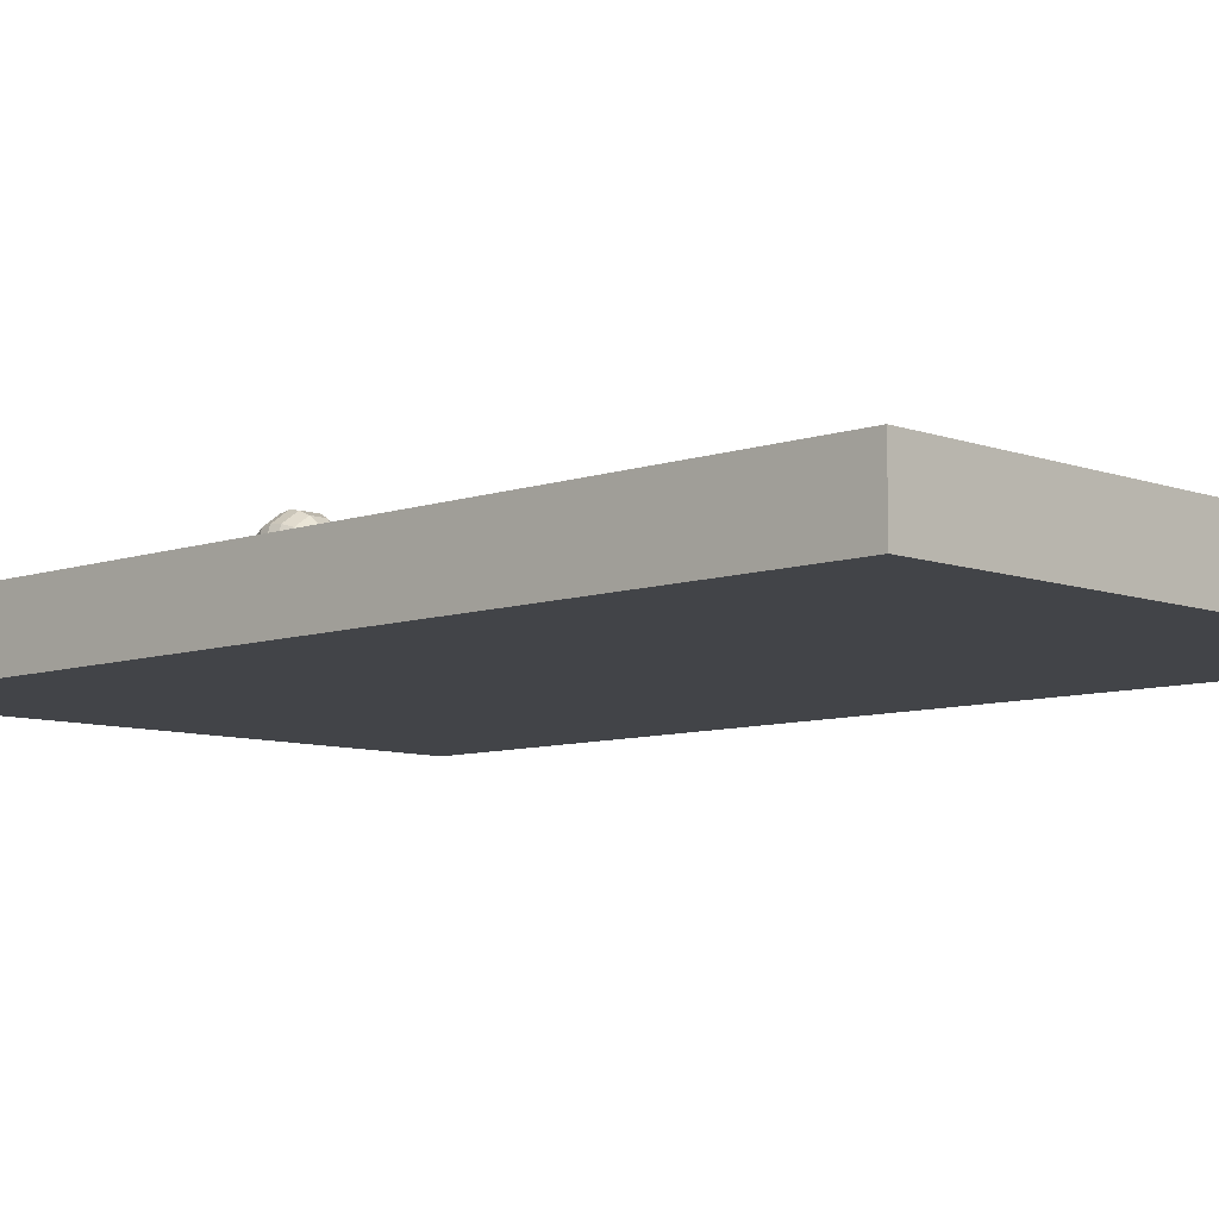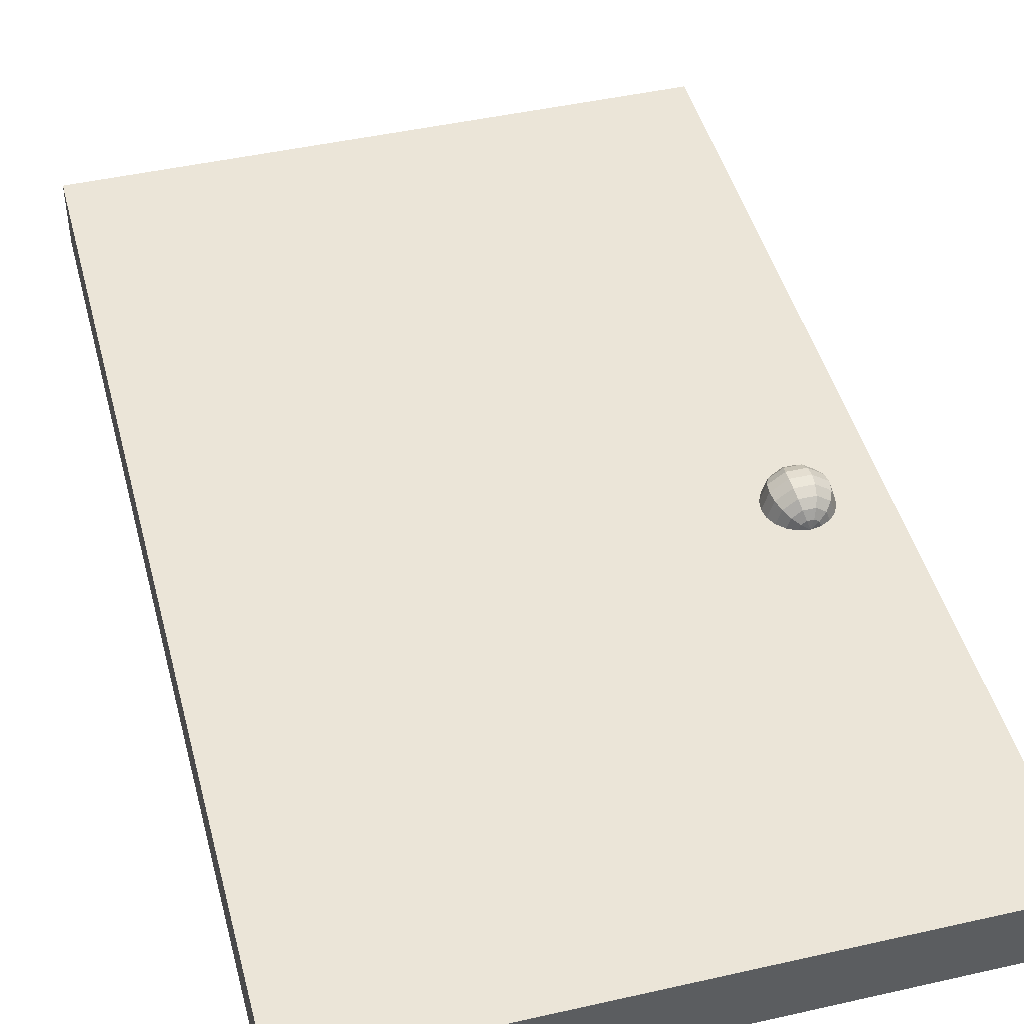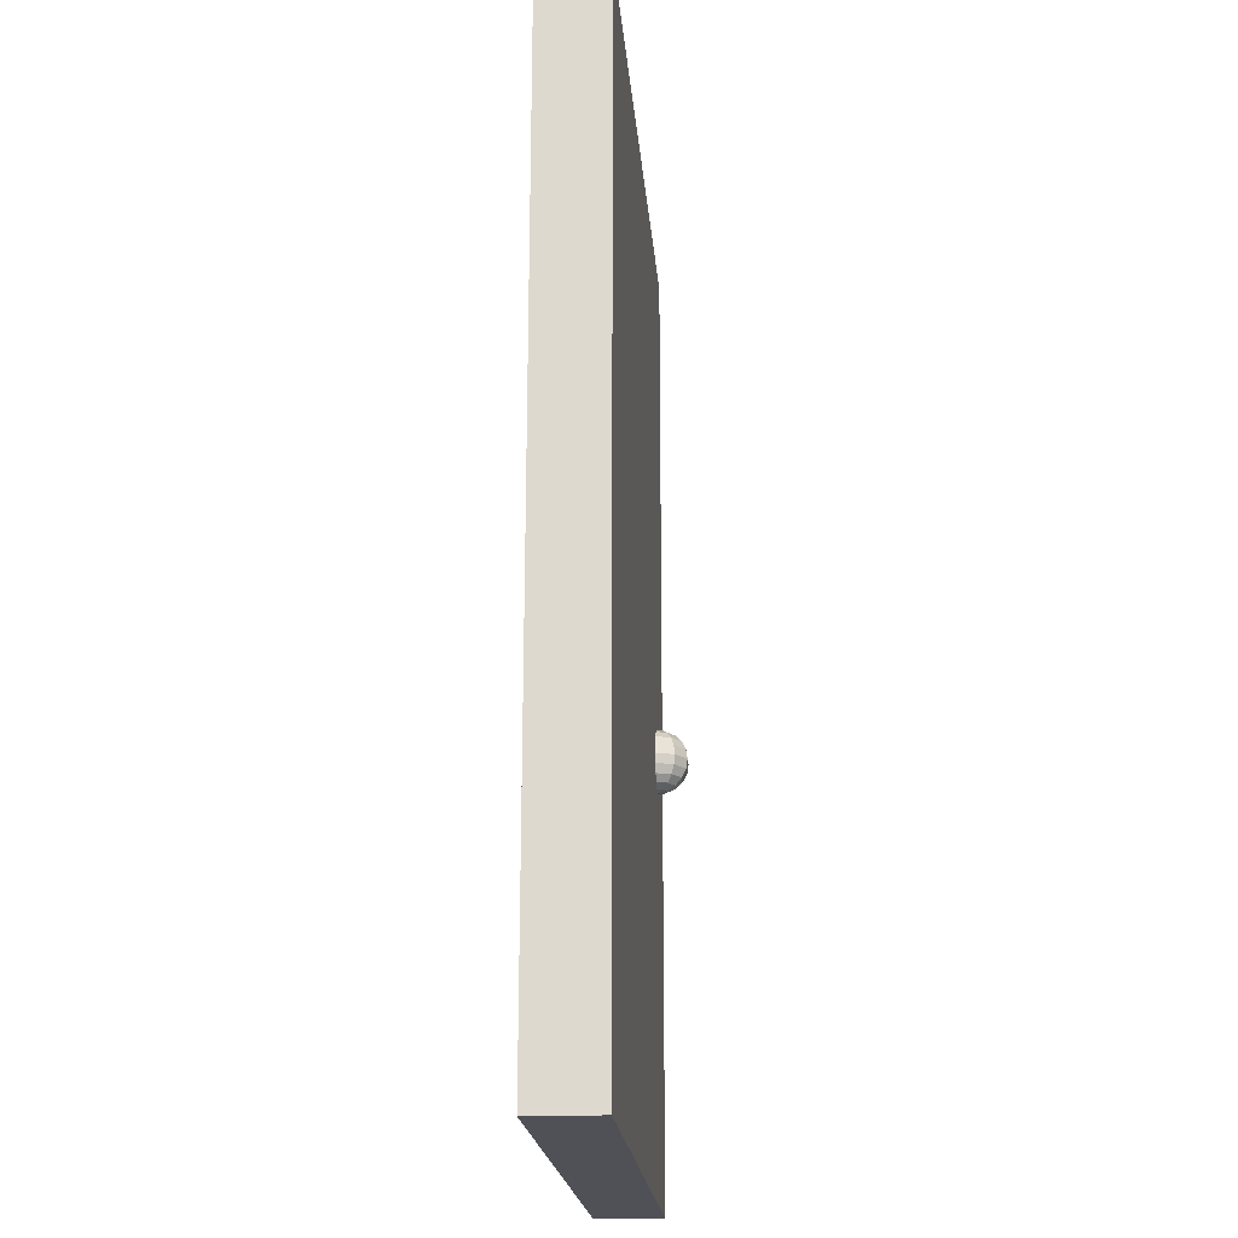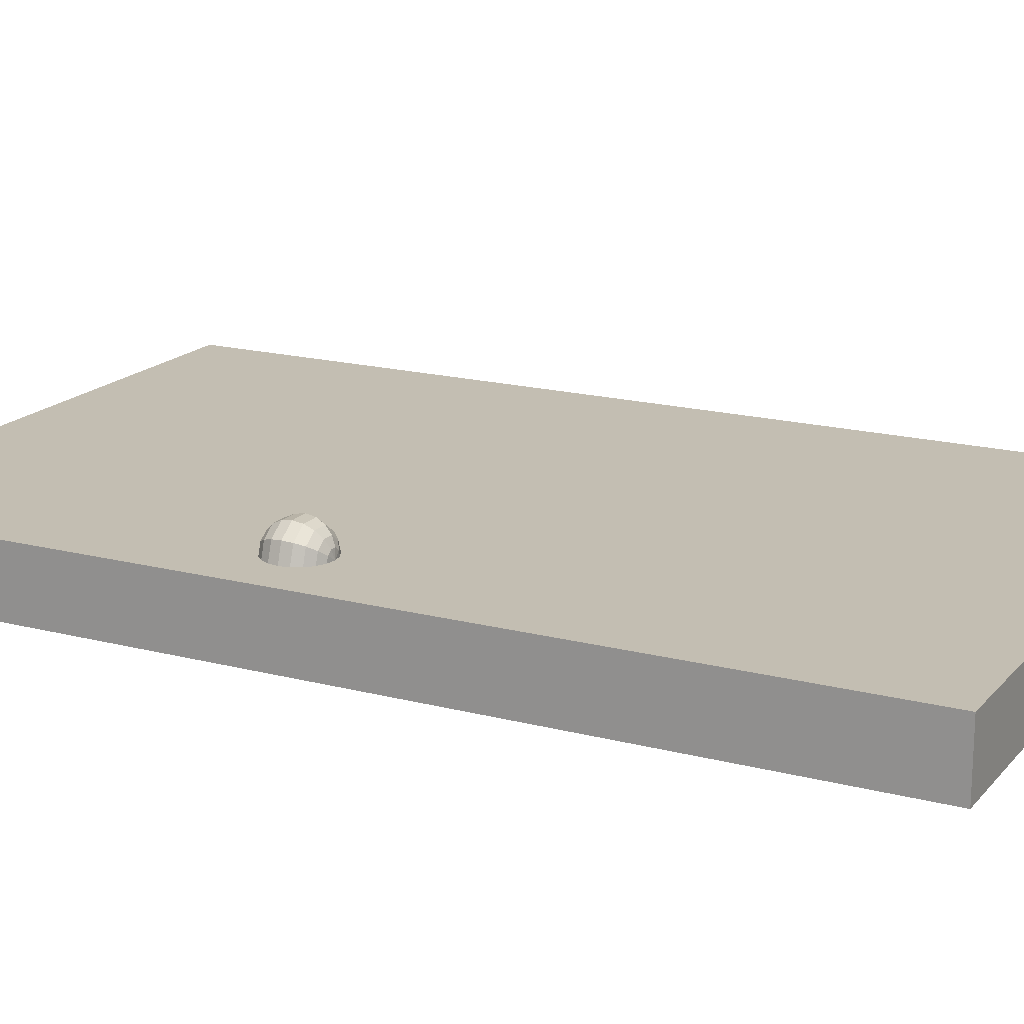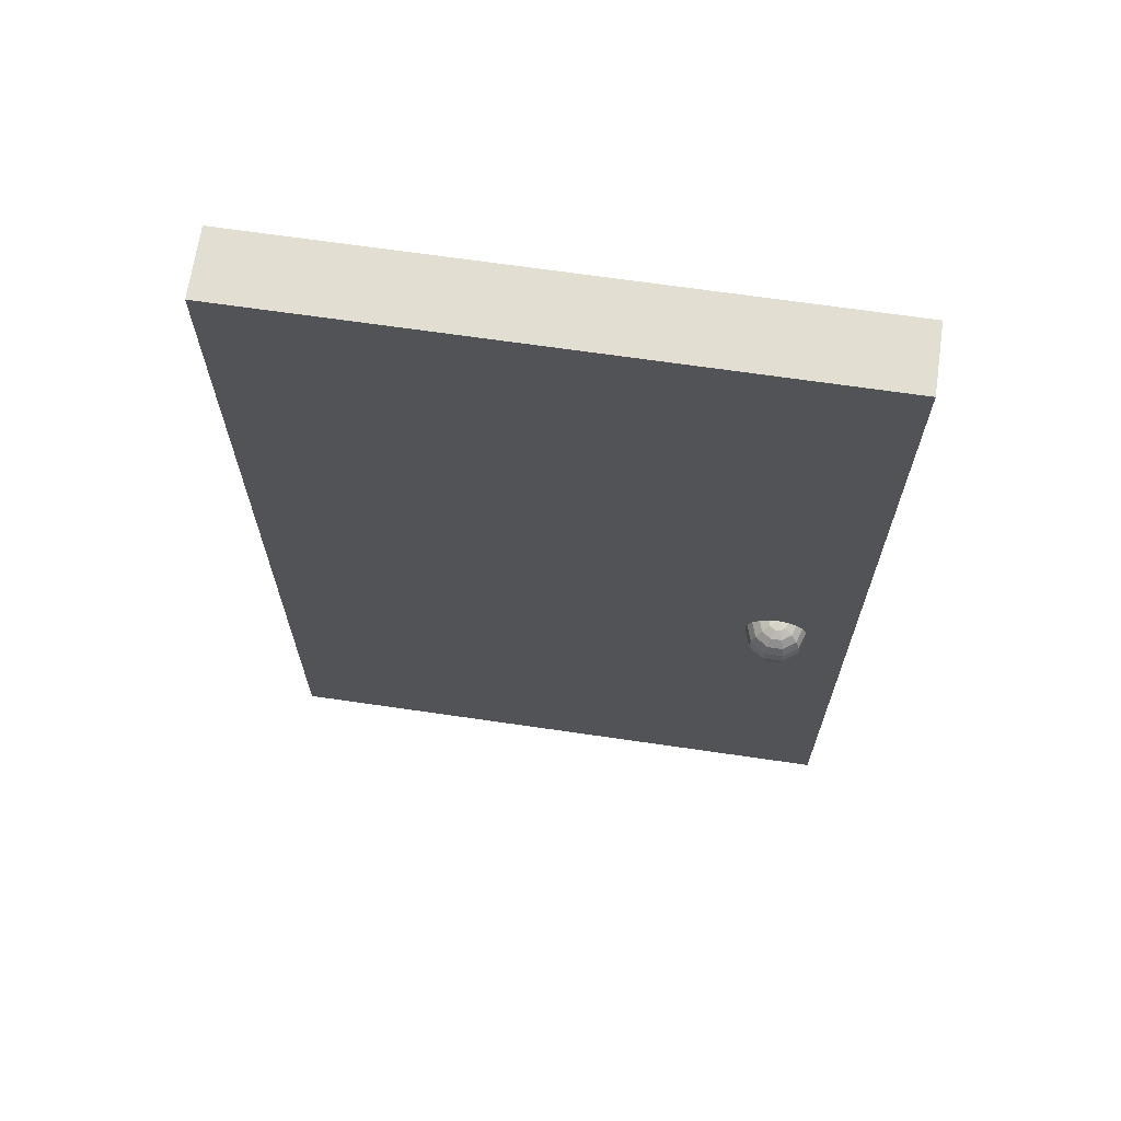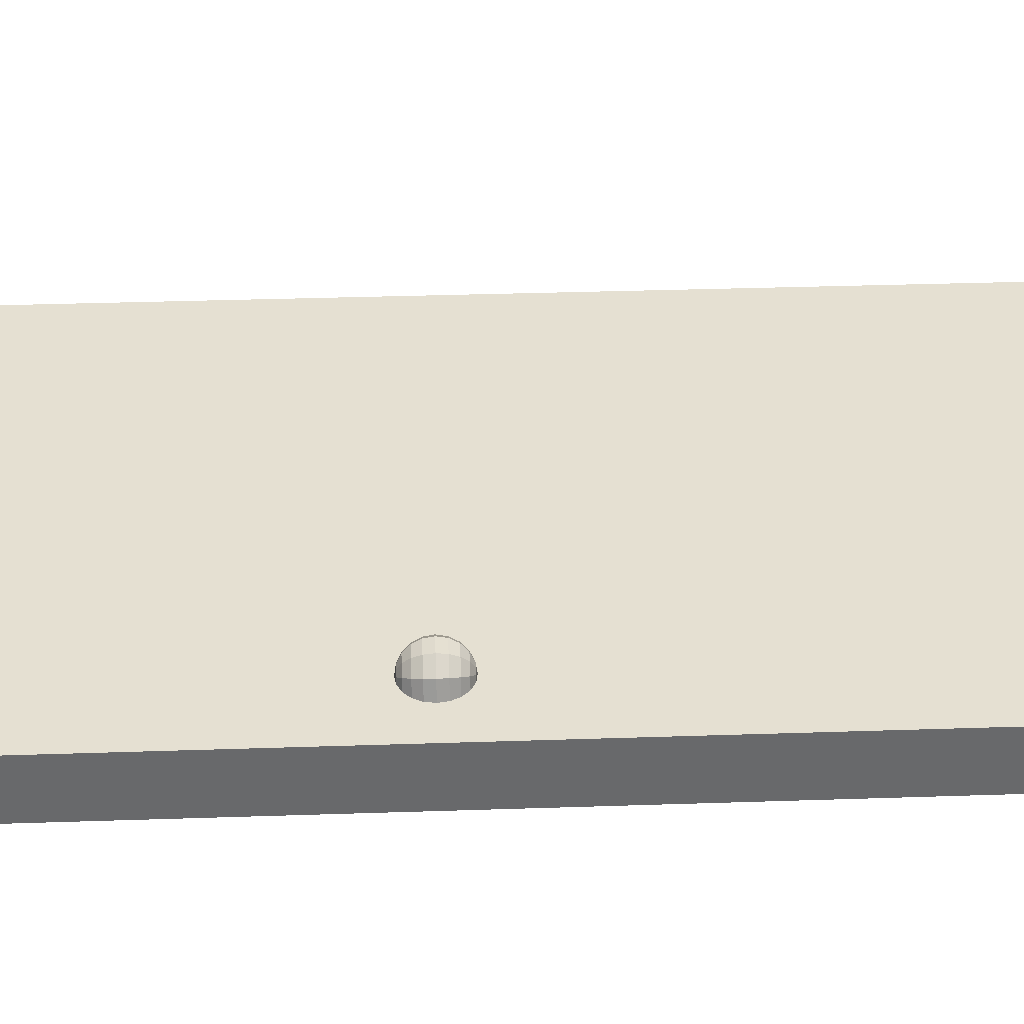
<metadata>
{"format":"obj","ext":"obj","renderer":"f3d","projection":"perspective","resolution":1024,"background":"white","views":[{"elev":-8.0,"azim":134.2,"up":"+Z"},{"elev":45.7,"azim":-14.6,"up":"+Z"},{"elev":-20.5,"azim":-85.3,"up":"+Y"},{"elev":17.5,"azim":117.3,"up":"+Z"},{"elev":67.9,"azim":8.3,"up":"+Y"},{"elev":37.6,"azim":87.6,"up":"+Z"}]}
</metadata>
<code>
g default
v 3.029 0 0.3051
v 3.029 0 -0.3051
v 3.029 8.79 0.3051
v 3.029 8.79 -0.3051
v -2.31 8.79 0.3051
v -2.31 8.79 -0.3051
v -2.31 0 0.3051
v -2.31 0 -0.3051
g pCube1
f 1 2 4 3
f 3 4 6 5
f 5 6 8 7
f 7 8 2 1
f 2 8 6 4
f 7 1 3 5
g default
v 2.424 3.533 0.2541
v 2.381 3.533 0.2225
v 2.327 3.533 0.2225
v 2.284 3.533 0.2541
v 2.267 3.533 0.3051
v 2.284 3.533 0.3561
v 2.327 3.533 0.3877
v 2.381 3.533 0.3877
v 2.424 3.533 0.3561
v 2.441 3.533 0.3051
v 2.488 3.573 0.208
v 2.405 3.573 0.148
v 2.303 3.573 0.148
v 2.22 3.573 0.208
v 2.189 3.573 0.3051
v 2.22 3.573 0.4022
v 2.303 3.573 0.4622
v 2.405 3.573 0.4622
v 2.488 3.573 0.4022
v 2.519 3.573 0.3051
v 2.538 3.635 0.1715
v 2.424 3.635 0.0889
v 2.284 3.635 0.0889
v 2.17 3.635 0.1715
v 2.127 3.635 0.3051
v 2.17 3.635 0.4387
v 2.284 3.635 0.5213
v 2.424 3.635 0.5213
v 2.538 3.635 0.4387
v 2.581 3.635 0.3051
v 2.57 3.714 0.148
v 2.437 3.714 0.05094
v 2.271 3.714 0.05094
v 2.138 3.714 0.148
v 2.087 3.714 0.3051
v 2.138 3.714 0.4622
v 2.271 3.714 0.5592
v 2.437 3.714 0.5592
v 2.57 3.714 0.4622
v 2.621 3.714 0.3051
v 2.581 3.801 0.1399
v 2.441 3.801 0.03786
v 2.267 3.801 0.03786
v 2.127 3.801 0.1399
v 2.073 3.801 0.3051
v 2.127 3.801 0.4702
v 2.267 3.801 0.5723
v 2.441 3.801 0.5723
v 2.581 3.801 0.4702
v 2.635 3.801 0.3051
v 2.57 3.887 0.148
v 2.437 3.887 0.05094
v 2.271 3.887 0.05094
v 2.138 3.887 0.148
v 2.087 3.887 0.3051
v 2.138 3.887 0.4622
v 2.271 3.887 0.5592
v 2.437 3.887 0.5592
v 2.57 3.887 0.4622
v 2.621 3.887 0.3051
v 2.538 3.966 0.1715
v 2.424 3.966 0.0889
v 2.284 3.966 0.0889
v 2.17 3.966 0.1715
v 2.127 3.966 0.3051
v 2.17 3.966 0.4387
v 2.284 3.966 0.5213
v 2.424 3.966 0.5213
v 2.538 3.966 0.4387
v 2.581 3.966 0.3051
v 2.488 4.028 0.208
v 2.405 4.028 0.148
v 2.303 4.028 0.148
v 2.22 4.028 0.208
v 2.189 4.028 0.3051
v 2.22 4.028 0.4022
v 2.303 4.028 0.4622
v 2.405 4.028 0.4622
v 2.488 4.028 0.4022
v 2.519 4.028 0.3051
v 2.424 4.068 0.2541
v 2.381 4.068 0.2225
v 2.327 4.068 0.2225
v 2.284 4.068 0.2541
v 2.267 4.068 0.3051
v 2.284 4.068 0.3561
v 2.327 4.068 0.3877
v 2.381 4.068 0.3877
v 2.424 4.068 0.3561
v 2.441 4.068 0.3051
v 2.354 3.52 0.3051
v 2.354 4.081 0.3051
g pSphere1
f 9 10 20 19
f 10 11 21 20
f 11 12 22 21
f 12 13 23 22
f 13 14 24 23
f 14 15 25 24
f 15 16 26 25
f 16 17 27 26
f 17 18 28 27
f 18 9 19 28
f 19 20 30 29
f 20 21 31 30
f 21 22 32 31
f 22 23 33 32
f 23 24 34 33
f 24 25 35 34
f 25 26 36 35
f 26 27 37 36
f 27 28 38 37
f 28 19 29 38
f 29 30 40 39
f 30 31 41 40
f 31 32 42 41
f 32 33 43 42
f 33 34 44 43
f 34 35 45 44
f 35 36 46 45
f 36 37 47 46
f 37 38 48 47
f 38 29 39 48
f 39 40 50 49
f 40 41 51 50
f 41 42 52 51
f 42 43 53 52
f 43 44 54 53
f 44 45 55 54
f 45 46 56 55
f 46 47 57 56
f 47 48 58 57
f 48 39 49 58
f 49 50 60 59
f 50 51 61 60
f 51 52 62 61
f 52 53 63 62
f 53 54 64 63
f 54 55 65 64
f 55 56 66 65
f 56 57 67 66
f 57 58 68 67
f 58 49 59 68
f 59 60 70 69
f 60 61 71 70
f 61 62 72 71
f 62 63 73 72
f 63 64 74 73
f 64 65 75 74
f 65 66 76 75
f 66 67 77 76
f 67 68 78 77
f 68 59 69 78
f 69 70 80 79
f 70 71 81 80
f 71 72 82 81
f 72 73 83 82
f 73 74 84 83
f 74 75 85 84
f 75 76 86 85
f 76 77 87 86
f 77 78 88 87
f 78 69 79 88
f 79 80 90 89
f 80 81 91 90
f 81 82 92 91
f 82 83 93 92
f 83 84 94 93
f 84 85 95 94
f 85 86 96 95
f 86 87 97 96
f 87 88 98 97
f 88 79 89 98
f 10 9 99
f 11 10 99
f 12 11 99
f 13 12 99
f 14 13 99
f 15 14 99
f 16 15 99
f 17 16 99
f 18 17 99
f 9 18 99
f 89 90 100
f 90 91 100
f 91 92 100
f 92 93 100
f 93 94 100
f 94 95 100
f 95 96 100
f 96 97 100
f 97 98 100
f 98 89 100

</code>
